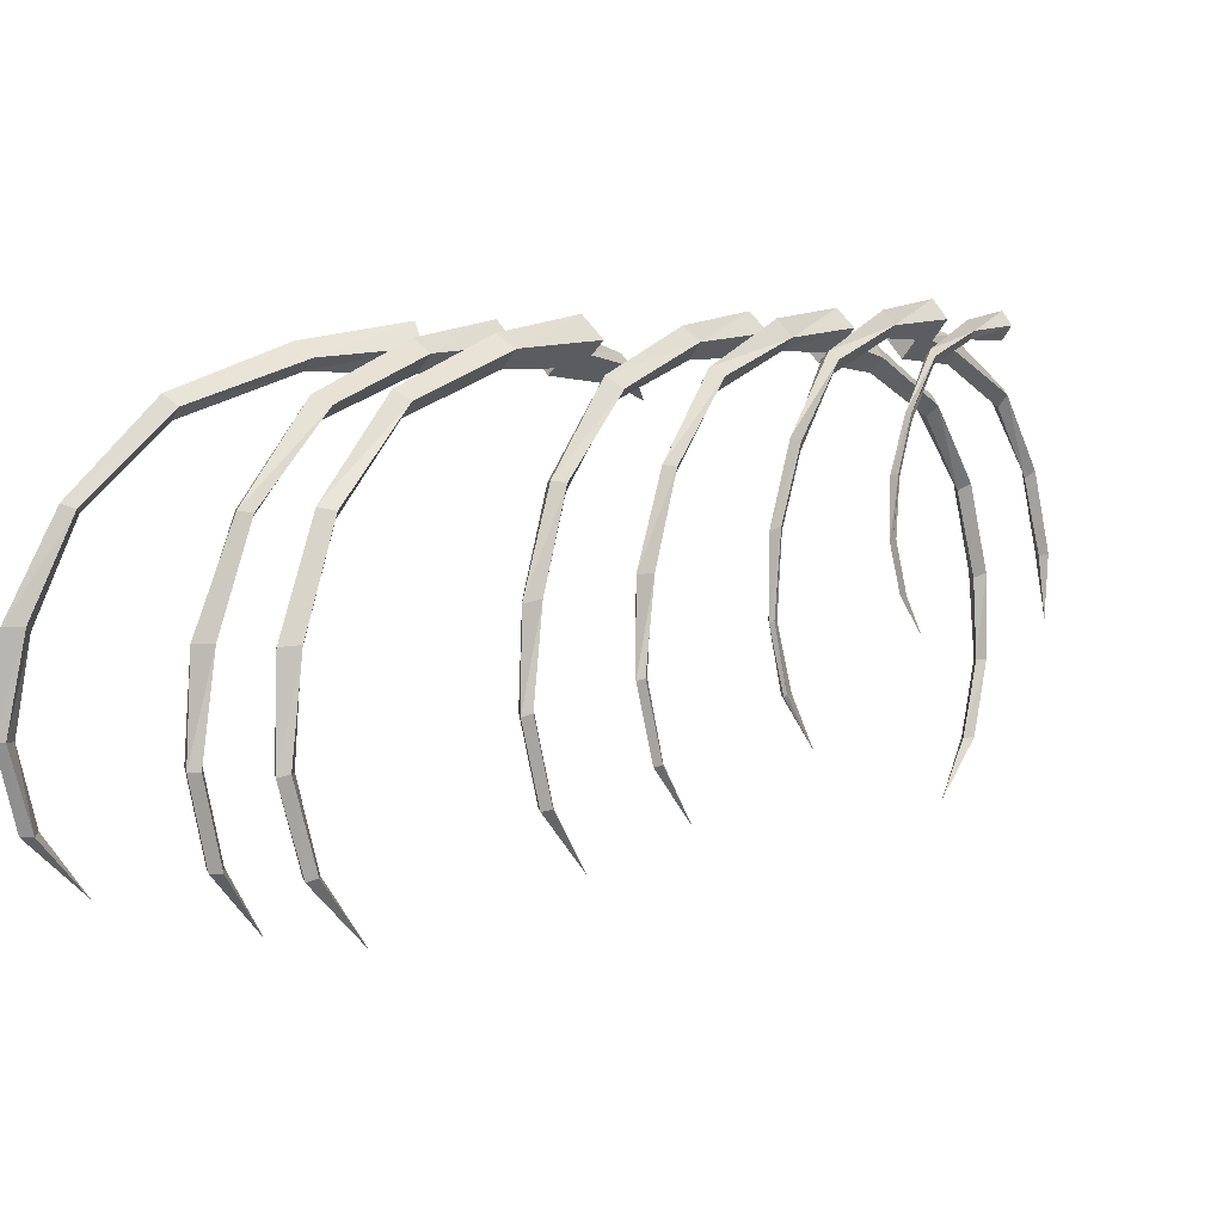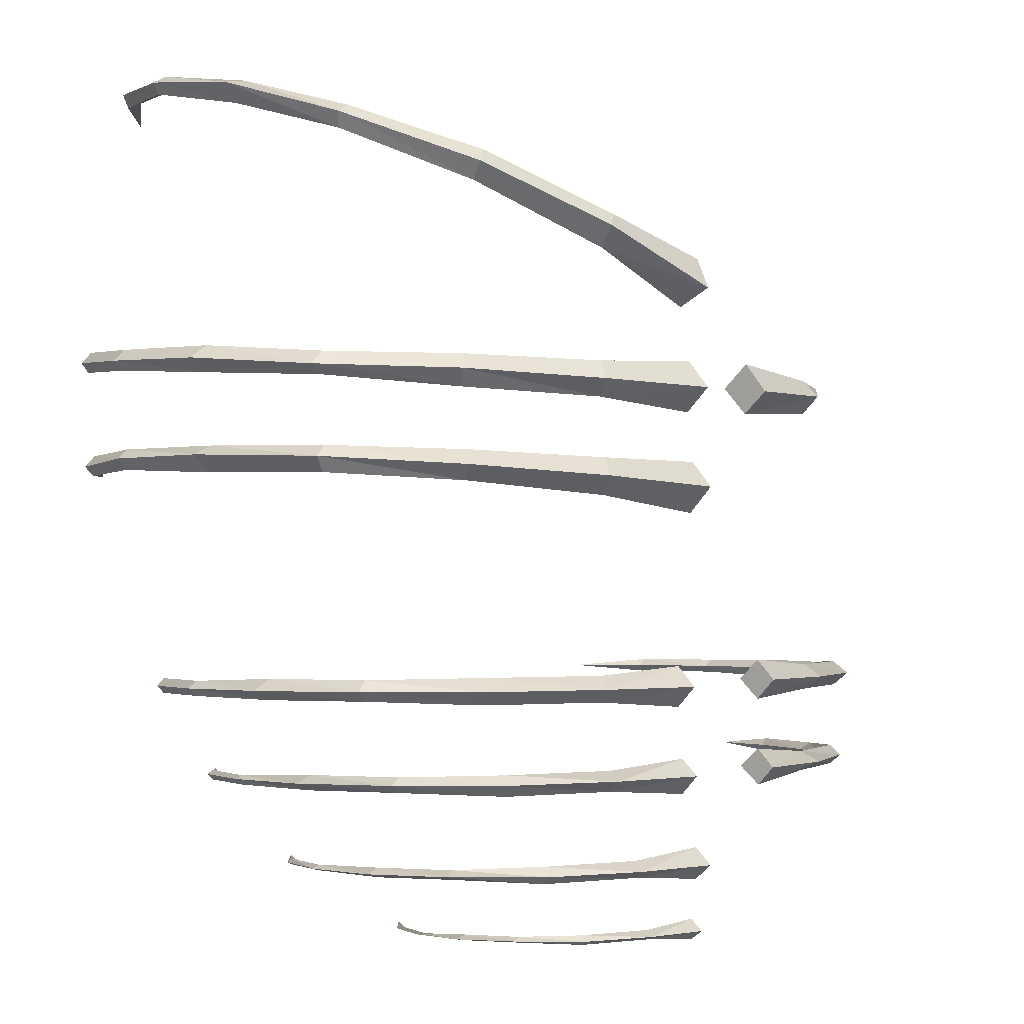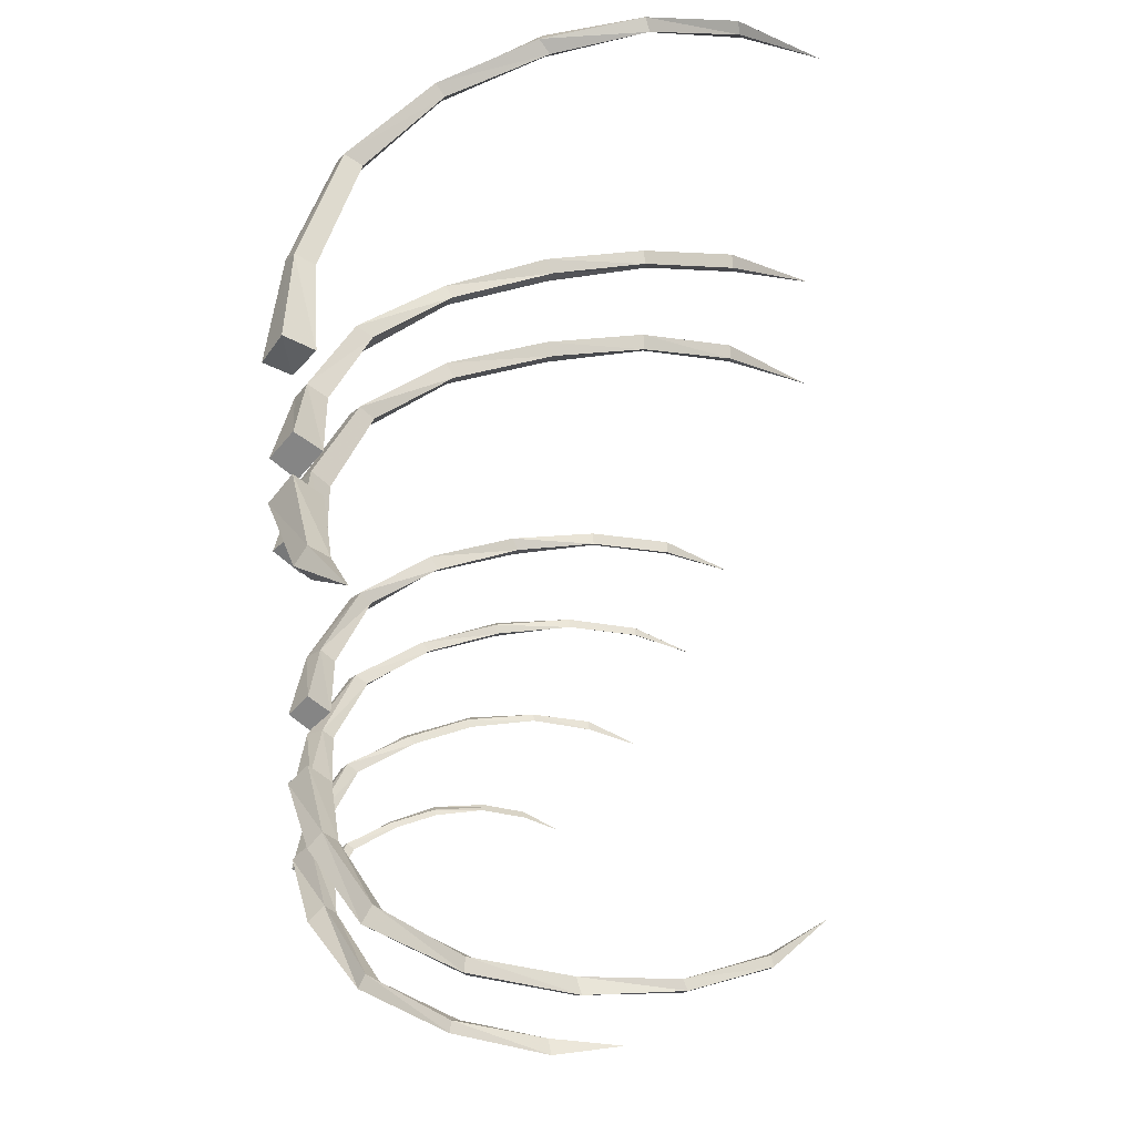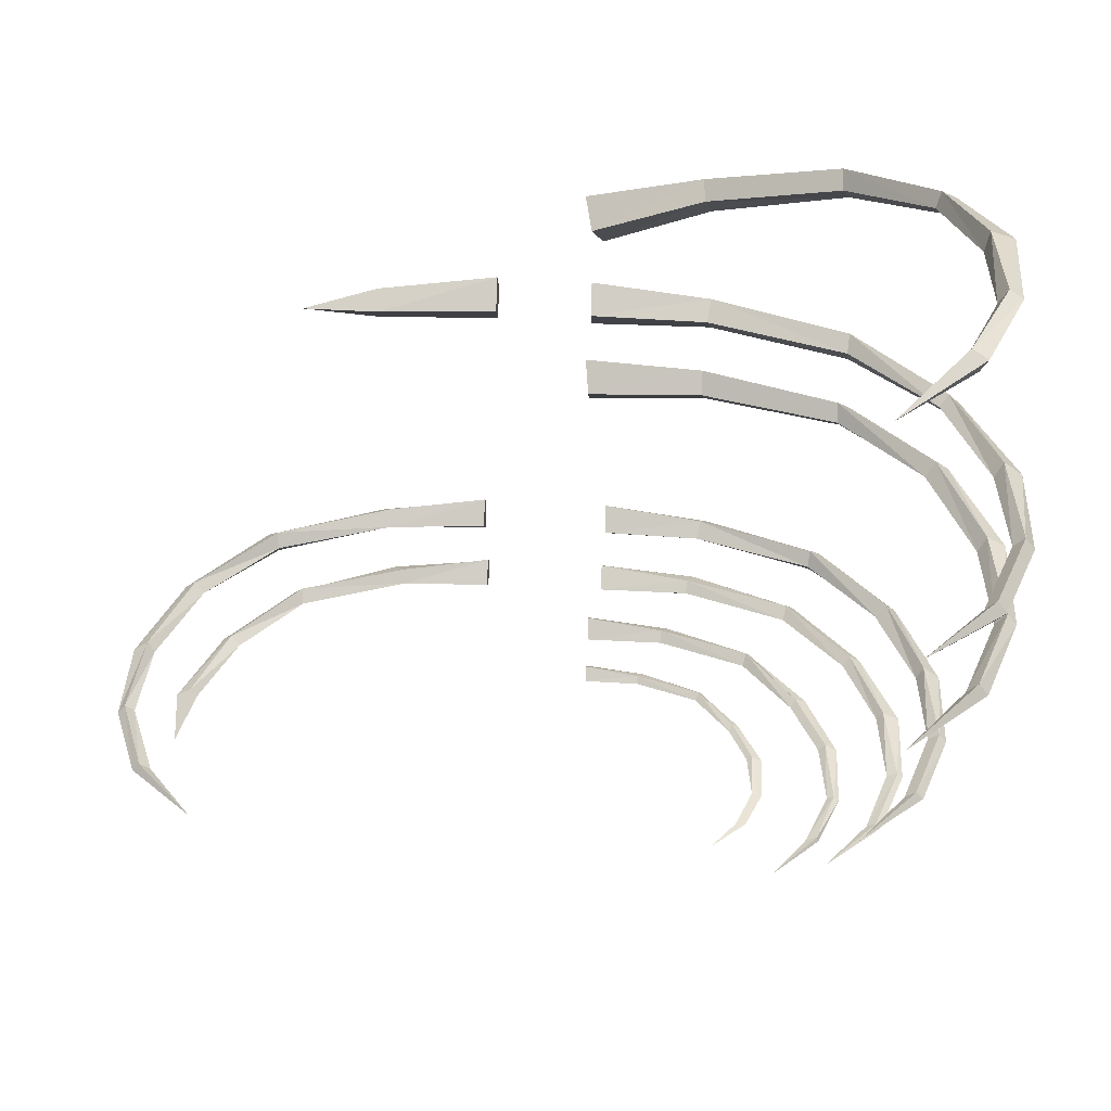
<metadata>
{"format":"obj","ext":"obj","renderer":"f3d","projection":"perspective","resolution":1024,"background":"white","views":[{"elev":2.6,"azim":123.8,"up":"+Y"},{"elev":-1.9,"azim":131.4,"up":"+Z"},{"elev":28.6,"azim":-94.9,"up":"+Z"},{"elev":42.4,"azim":2.6,"up":"+Z"}]}
</metadata>
<code>
v -0.2188 -0.125 0.4062
v -0.7422 -0.1797 0.4375
v -0.7734 -0.1172 0.5156
v -0.2188 -0.01562 0.5
v -0.2188 -0.2344 0.5234
v -0.7344 -0.2578 0.5234
v -1.055 -0.3203 0.5781
v -0.7422 -0.1719 0.5859
v -0.2188 -0.1172 0.625
v -0.2969 -0.1172 -0.8438
v -0.7422 -0.1719 -0.8125
v -0.7734 -0.1094 -0.7578
v -0.2969 -0.03125 -0.7578
v -0.2969 -0.2109 -0.7578
v -0.7344 -0.2344 -0.7578
v -1.242 -0.4062 -0.7578
v -1.25 -0.3594 -0.8125
v -1.297 -0.3125 -0.7578
v -0.7422 -0.1719 -0.7031
v -0.2969 -0.1172 -0.6719
v -1.25 -0.3594 -0.7031
v -1.586 -0.6953 -0.7188
v -1.547 -0.7266 -0.7578
v -1.586 -0.6953 -0.8047
v -1.633 -0.6875 -0.7578
v -1.805 -1.109 -0.7578
v -1.742 -1.094 -0.7188
v -1.711 -1.117 -0.7578
v -1.742 -1.094 -0.8047
v -1.781 -1.484 -0.7891
v -1.812 -1.5 -0.7578
v -1.781 -1.484 -0.7266
v -1.742 -1.484 -0.7578
v -1.617 -1.828 -0.7578
v -1.664 -1.828 -0.7891
v -1.695 -1.836 -0.7578
v -1.664 -1.828 -0.7266
v -1.414 -2.086 -0.7578
v -0.2891 -0.1094 -1.219
v -0.6953 -0.1641 -1.18
v -0.7344 -0.09375 -1.141
v -0.2891 -0.03125 -1.141
v -0.2891 -0.2031 -1.141
v -0.6875 -0.2109 -1.141
v -1.156 -0.375 -1.141
v -1.164 -0.3203 -1.18
v -1.195 -0.2891 -1.141
v -0.6953 -0.1641 -1.094
v -0.2891 -0.1094 -1.062
v -1.164 -0.3203 -1.094
v -1.461 -0.6406 -1.109
v -1.422 -0.6719 -1.141
v -1.461 -0.6406 -1.172
v -1.5 -0.6328 -1.141
v -1.664 -1.008 -1.141
v -1.602 -1 -1.109
v -1.57 -1.008 -1.141
v -1.602 -1 -1.172
v -1.633 -1.289 -1.141
v 0.7188 -0.1797 0.4297
v 0.1953 -0.125 0.3906
v 0.1953 -0.01562 0.4922
v 0.75 -0.1172 0.5
v 1.359 -0.3594 0.5156
v 1.312 -0.3984 0.4453
v 0.7031 -0.2578 0.5156
v 0.1953 -0.2344 0.5156
v 0.1953 -0.1172 0.6094
v 0.7188 -0.1719 0.5781
v 1.312 -0.3906 0.5781
v 1.711 -0.7969 0.5859
v 1.766 -0.7969 0.5312
v 1.711 -0.8047 0.4922
v 1.305 -0.4609 0.5234
v 1.672 -0.8359 0.5469
v 1.859 -1.305 0.5703
v 1.898 -1.273 0.625
v 1.977 -1.281 0.5703
v 1.898 -1.281 0.5156
v 1.945 -1.75 0.5469
v 1.898 -1.734 0.5859
v 1.945 -1.734 0.6328
v 1.984 -1.75 0.5859
v 1.844 -2.141 0.6094
v 1.805 -2.141 0.5703
v 1.758 -2.125 0.6094
v 1.805 -2.125 0.6562
v 1.508 -2.43 0.6328
v 0.7031 -0.1719 0.02344
v 0.1875 -0.1172 -0.03906
v 0.1875 -0.007812 0.07031
v 0.7344 -0.1094 0.1016
v 1.344 -0.3438 0.1328
v 1.305 -0.3906 0.07031
v 0.6953 -0.25 0.1016
v 0.1875 -0.2266 0.07031
v 0.1719 -0.1172 0.1797
v 0.6953 -0.1719 0.1797
v 1.289 -0.3906 0.1953
v 1.695 -0.7969 0.2109
v 1.75 -0.7812 0.1641
v 1.703 -0.7969 0.1016
v 1.289 -0.4531 0.1328
v 1.648 -0.8281 0.1562
v 1.836 -1.305 0.1641
v 1.875 -1.273 0.2188
v 1.953 -1.281 0.1797
v 1.891 -1.273 0.1094
v 1.93 -1.734 0.1328
v 1.875 -1.734 0.1641
v 1.922 -1.734 0.2188
v 1.961 -1.75 0.1797
v 1.82 -2.141 0.1641
v 1.789 -2.125 0.125
v 1.734 -2.125 0.1641
v 1.781 -2.125 0.2109
v 1.484 -2.43 0.1406
v 0.7188 -0.1719 -0.8281
v 0.2734 -0.1172 -0.8594
v 0.2734 -0.03125 -0.7734
v 0.75 -0.1094 -0.7734
v 1.273 -0.3125 -0.7734
v 1.227 -0.3594 -0.8281
v 0.7031 -0.2344 -0.7734
v 0.2734 -0.2109 -0.7734
v 0.2734 -0.1172 -0.6875
v 0.7188 -0.1719 -0.7188
v 1.227 -0.3594 -0.7188
v 1.562 -0.6953 -0.7266
v 1.609 -0.6875 -0.7734
v 1.562 -0.6953 -0.8125
v 1.219 -0.4062 -0.7734
v 1.516 -0.7266 -0.7734
v 1.68 -1.117 -0.7734
v 1.711 -1.094 -0.7266
v 1.781 -1.109 -0.7734
v 1.711 -1.094 -0.8125
v 1.758 -1.484 -0.8047
v 1.711 -1.484 -0.7734
v 1.758 -1.484 -0.7422
v 1.789 -1.5 -0.7734
v 1.672 -1.836 -0.7734
v 1.641 -1.828 -0.8047
v 1.594 -1.828 -0.7734
v 1.641 -1.828 -0.7422
v 1.391 -2.086 -0.7734
v 0.6719 -0.1641 -1.195
v 0.2578 -0.1094 -1.227
v 0.2578 -0.03125 -1.148
v 0.7031 -0.09375 -1.148
v 1.172 -0.2891 -1.148
v 1.141 -0.3203 -1.195
v 0.6641 -0.2109 -1.148
v 0.2578 -0.2031 -1.148
v 0.2578 -0.1094 -1.078
v 0.6719 -0.1641 -1.109
v 1.141 -0.3203 -1.109
v 1.43 -0.6406 -1.117
v 1.477 -0.6328 -1.148
v 1.43 -0.6406 -1.18
v 1.125 -0.375 -1.148
v 1.398 -0.6719 -1.148
v 1.539 -1.008 -1.148
v 1.57 -1 -1.117
v 1.641 -1.008 -1.148
v 1.57 -1 -1.18
v 1.617 -1.359 -1.172
v 1.57 -1.359 -1.148
v 1.617 -1.359 -1.133
v 1.641 -1.367 -1.148
v 1.531 -1.672 -1.148
v 1.508 -1.664 -1.172
v 1.469 -1.664 -1.148
v 1.508 -1.664 -1.133
v 1.281 -1.898 -1.148
v 0.5547 -0.125 -1.555
v 0.1953 -0.08594 -1.586
v 0.1953 -0.007812 -1.523
v 0.5859 -0.07031 -1.523
v 0.9844 -0.2344 -1.523
v 0.9688 -0.2656 -1.555
v 0.5547 -0.1719 -1.523
v 0.1953 -0.1641 -1.523
v 0.1953 -0.08594 -1.453
v 0.5547 -0.125 -1.484
v 0.9688 -0.2656 -1.484
v 1.203 -0.5547 -1.5
v 1.25 -0.5391 -1.523
v 1.203 -0.5547 -1.539
v 0.9531 -0.3125 -1.523
v 1.18 -0.5859 -1.523
v 1.305 -0.8594 -1.523
v 1.336 -0.8438 -1.5
v 1.391 -0.8594 -1.523
v 1.336 -0.8438 -1.539
v 1.367 -1.164 -1.531
v 1.336 -1.164 -1.523
v 1.367 -1.164 -1.508
v 1.391 -1.172 -1.523
v 1.289 -1.43 -1.523
v 1.281 -1.422 -1.531
v 1.234 -1.422 -1.523
v 1.281 -1.422 -1.508
v 1.078 -1.633 -1.523
v 0.4453 -0.1484 -1.82
v 0.1875 -0.1172 -1.844
v 0.1875 -0.0625 -1.805
v 0.4688 -0.1094 -1.805
v 0.7578 -0.2266 -1.805
v 0.75 -0.25 -1.82
v 0.4453 -0.1797 -1.805
v 0.1875 -0.1719 -1.805
v 0.1875 -0.1172 -1.758
v 0.4453 -0.1484 -1.781
v 0.75 -0.25 -1.781
v 0.9141 -0.4531 -1.789
v 0.9453 -0.4531 -1.805
v 0.9141 -0.4531 -1.812
v 0.7344 -0.2812 -1.805
v 0.8984 -0.4844 -1.805
v 0.9844 -0.6719 -1.805
v 1.008 -0.6641 -1.789
v 1.055 -0.6719 -1.805
v 1.008 -0.6641 -1.812
v 1.031 -0.8906 -1.805
v 1.008 -0.8906 -1.805
v 1.055 -0.8984 -1.805
v 0.9766 -1.086 -1.805
v 0.9688 -1.086 -1.805
v 0.8125 -1.234 -1.805
v 0.9297 -1.086 -1.805
v 0.7031 -0.1797 1.047
v 0.2422 -0.125 0.8359
v 0.2031 -0.007812 0.9141
v 0.7266 -0.1094 1.133
v 1.281 -0.3359 1.352
v 1.258 -0.3906 1.281
v 0.6719 -0.2344 1.133
v 0.1953 -0.2266 0.9609
v 0.1641 -0.09375 1.047
v 0.6641 -0.1484 1.188
v 1.227 -0.3672 1.406
v 1.586 -0.7734 1.586
v 1.648 -0.7734 1.555
v 1.617 -0.7969 1.492
v 1.227 -0.4453 1.352
v 1.562 -0.8125 1.531
v 1.703 -1.281 1.664
v 1.727 -1.234 1.727
v 1.82 -1.258 1.711
v 1.758 -1.258 1.633
v 1.781 -1.719 1.727
v 1.711 -1.719 1.75
v 1.75 -1.703 1.805
v 1.805 -1.719 1.773
v 1.648 -2.109 1.797
v 1.617 -2.109 1.742
v 1.562 -2.094 1.773
v 1.586 -2.086 1.828
v 1.305 -2.398 1.742
f 1 2 3
f 1 3 4
f 1 4 5
f 1 5 2
f 2 5 6
f 2 6 7
f 2 7 3
f 3 7 8
f 3 8 4
f 4 8 9
f 4 9 5
f 5 9 6
f 6 9 8
f 6 8 7
f 10 11 12
f 10 12 13
f 10 13 14
f 10 14 11
f 11 14 15
f 11 15 16
f 11 16 17
f 11 17 12
f 12 17 18
f 12 18 19
f 12 19 13
f 13 19 20
f 13 20 14
f 14 20 15
f 15 20 19
f 15 19 21
f 15 21 16
f 16 21 22
f 16 22 23
f 16 23 17
f 17 23 24
f 17 24 18
f 18 24 25
f 18 25 21
f 18 21 19
f 21 25 22
f 22 25 26
f 22 26 27
f 22 27 23
f 23 27 28
f 23 28 24
f 24 28 29
f 24 29 25
f 25 29 26
f 26 29 30
f 26 30 31
f 26 31 27
f 27 31 32
f 27 32 28
f 28 32 33
f 28 33 29
f 29 33 30
f 30 33 34
f 30 34 35
f 30 35 31
f 31 35 36
f 31 36 32
f 32 36 37
f 32 37 33
f 33 37 34
f 34 37 38
f 34 38 35
f 35 38 36
f 36 38 37
f 39 40 41
f 39 41 42
f 39 42 43
f 39 43 40
f 40 43 44
f 40 44 45
f 40 45 46
f 40 46 41
f 41 46 47
f 41 47 48
f 41 48 42
f 42 48 49
f 42 49 43
f 43 49 44
f 44 49 48
f 44 48 50
f 44 50 45
f 45 50 51
f 45 51 52
f 45 52 46
f 46 52 53
f 46 53 47
f 47 53 54
f 47 54 50
f 47 50 48
f 50 54 51
f 51 54 55
f 51 55 56
f 51 56 52
f 52 56 57
f 52 57 53
f 53 57 58
f 53 58 54
f 54 58 55
f 55 58 59
f 55 59 56
f 56 59 57
f 57 59 58
f 60 61 62
f 60 62 63
f 60 63 64
f 60 64 65
f 60 65 66
f 60 66 61
f 61 66 67
f 61 67 68
f 61 68 62
f 62 68 63
f 63 68 69
f 63 69 70
f 63 70 64
f 64 70 71
f 64 71 72
f 64 72 65
f 65 72 73
f 65 73 74
f 65 74 66
f 66 74 69
f 66 69 67
f 67 69 68
f 69 74 70
f 70 74 75
f 70 75 71
f 71 75 76
f 71 76 77
f 71 77 72
f 72 77 78
f 72 78 73
f 73 78 79
f 73 79 75
f 73 75 74
f 75 79 76
f 76 79 80
f 76 80 81
f 76 81 77
f 77 81 82
f 77 82 78
f 78 82 83
f 78 83 79
f 79 83 80
f 80 83 84
f 80 84 85
f 80 85 81
f 81 85 86
f 81 86 82
f 82 86 87
f 82 87 83
f 83 87 84
f 84 87 88
f 84 88 85
f 85 88 86
f 86 88 87
f 89 90 91
f 89 91 92
f 89 92 93
f 89 93 94
f 89 94 95
f 89 95 90
f 90 95 96
f 90 96 97
f 90 97 91
f 91 97 92
f 92 97 98
f 92 98 99
f 92 99 93
f 93 99 100
f 93 100 101
f 93 101 94
f 94 101 102
f 94 102 103
f 94 103 95
f 95 103 98
f 95 98 96
f 96 98 97
f 98 103 99
f 99 103 104
f 99 104 100
f 100 104 105
f 100 105 106
f 100 106 101
f 101 106 107
f 101 107 102
f 102 107 108
f 102 108 104
f 102 104 103
f 104 108 105
f 105 108 109
f 105 109 110
f 105 110 106
f 106 110 111
f 106 111 107
f 107 111 112
f 107 112 108
f 108 112 109
f 109 112 113
f 109 113 114
f 109 114 110
f 110 114 115
f 110 115 111
f 111 115 116
f 111 116 112
f 112 116 113
f 113 116 117
f 113 117 114
f 114 117 115
f 115 117 116
f 118 119 120
f 118 120 121
f 118 121 122
f 118 122 123
f 118 123 124
f 118 124 119
f 119 124 125
f 119 125 126
f 119 126 120
f 120 126 121
f 121 126 127
f 121 127 128
f 121 128 122
f 122 128 129
f 122 129 130
f 122 130 123
f 123 130 131
f 123 131 132
f 123 132 124
f 124 132 127
f 124 127 125
f 125 127 126
f 127 132 128
f 128 132 133
f 128 133 129
f 129 133 134
f 129 134 135
f 129 135 130
f 130 135 136
f 130 136 131
f 131 136 137
f 131 137 133
f 131 133 132
f 133 137 134
f 134 137 138
f 134 138 139
f 134 139 135
f 135 139 140
f 135 140 136
f 136 140 141
f 136 141 137
f 137 141 138
f 138 141 142
f 138 142 143
f 138 143 139
f 139 143 144
f 139 144 140
f 140 144 145
f 140 145 141
f 141 145 142
f 142 145 146
f 142 146 143
f 143 146 144
f 144 146 145
f 147 148 149
f 147 149 150
f 147 150 151
f 147 151 152
f 147 152 153
f 147 153 148
f 148 153 154
f 148 154 155
f 148 155 149
f 149 155 150
f 150 155 156
f 150 156 157
f 150 157 151
f 151 157 158
f 151 158 159
f 151 159 152
f 152 159 160
f 152 160 161
f 152 161 153
f 153 161 156
f 153 156 154
f 154 156 155
f 156 161 157
f 157 161 162
f 157 162 158
f 158 162 163
f 158 163 164
f 158 164 159
f 159 164 165
f 159 165 160
f 160 165 166
f 160 166 162
f 160 162 161
f 162 166 163
f 163 166 167
f 163 167 168
f 163 168 164
f 164 168 169
f 164 169 165
f 165 169 170
f 165 170 166
f 166 170 167
f 167 170 171
f 167 171 172
f 167 172 168
f 168 172 173
f 168 173 169
f 169 173 174
f 169 174 170
f 170 174 171
f 171 174 175
f 171 175 172
f 172 175 173
f 173 175 174
f 176 177 178
f 176 178 179
f 176 179 180
f 176 180 181
f 176 181 182
f 176 182 177
f 177 182 183
f 177 183 184
f 177 184 178
f 178 184 179
f 179 184 185
f 179 185 186
f 179 186 180
f 180 186 187
f 180 187 188
f 180 188 181
f 181 188 189
f 181 189 190
f 181 190 182
f 182 190 185
f 182 185 183
f 183 185 184
f 185 190 186
f 186 190 191
f 186 191 187
f 187 191 192
f 187 192 193
f 187 193 188
f 188 193 194
f 188 194 189
f 189 194 195
f 189 195 191
f 189 191 190
f 191 195 192
f 192 195 196
f 192 196 197
f 192 197 193
f 193 197 198
f 193 198 194
f 194 198 199
f 194 199 195
f 195 199 196
f 196 199 200
f 196 200 201
f 196 201 197
f 197 201 202
f 197 202 198
f 198 202 203
f 198 203 199
f 199 203 200
f 200 203 204
f 200 204 201
f 201 204 202
f 202 204 203
f 205 206 207
f 205 207 208
f 205 208 209
f 205 209 210
f 205 210 211
f 205 211 206
f 206 211 212
f 206 212 213
f 206 213 207
f 207 213 208
f 208 213 214
f 208 214 215
f 208 215 209
f 209 215 216
f 209 216 217
f 209 217 210
f 210 217 218
f 210 218 219
f 210 219 211
f 211 219 214
f 211 214 212
f 212 214 213
f 214 219 215
f 215 219 220
f 215 220 216
f 216 220 221
f 216 221 222
f 216 222 217
f 217 222 223
f 217 223 218
f 218 223 224
f 218 224 220
f 218 220 219
f 220 224 221
f 221 224 225
f 221 225 226
f 221 226 222
f 222 226 225
f 222 225 223
f 223 225 227
f 223 227 224
f 224 227 225
f 225 227 228
f 225 228 229
f 225 229 227
f 227 229 228
f 228 229 230
f 228 230 229
f 229 230 231
f 229 231 226
f 229 226 225
f 229 225 231
f 229 231 230
f 225 226 231
f 232 233 234
f 232 234 235
f 232 235 236
f 232 236 237
f 232 237 238
f 232 238 233
f 233 238 239
f 233 239 240
f 233 240 234
f 234 240 235
f 235 240 241
f 235 241 242
f 235 242 236
f 236 242 243
f 236 243 244
f 236 244 237
f 237 244 245
f 237 245 246
f 237 246 238
f 238 246 241
f 238 241 239
f 239 241 240
f 241 246 242
f 242 246 247
f 242 247 243
f 243 247 248
f 243 248 249
f 243 249 244
f 244 249 250
f 244 250 245
f 245 250 251
f 245 251 247
f 245 247 246
f 247 251 248
f 248 251 252
f 248 252 253
f 248 253 249
f 249 253 254
f 249 254 250
f 250 254 255
f 250 255 251
f 251 255 252
f 252 255 256
f 252 256 257
f 252 257 253
f 253 257 258
f 253 258 254
f 254 258 259
f 254 259 255
f 255 259 256
f 256 259 260
f 256 260 257
f 257 260 258
f 258 260 259

</code>
